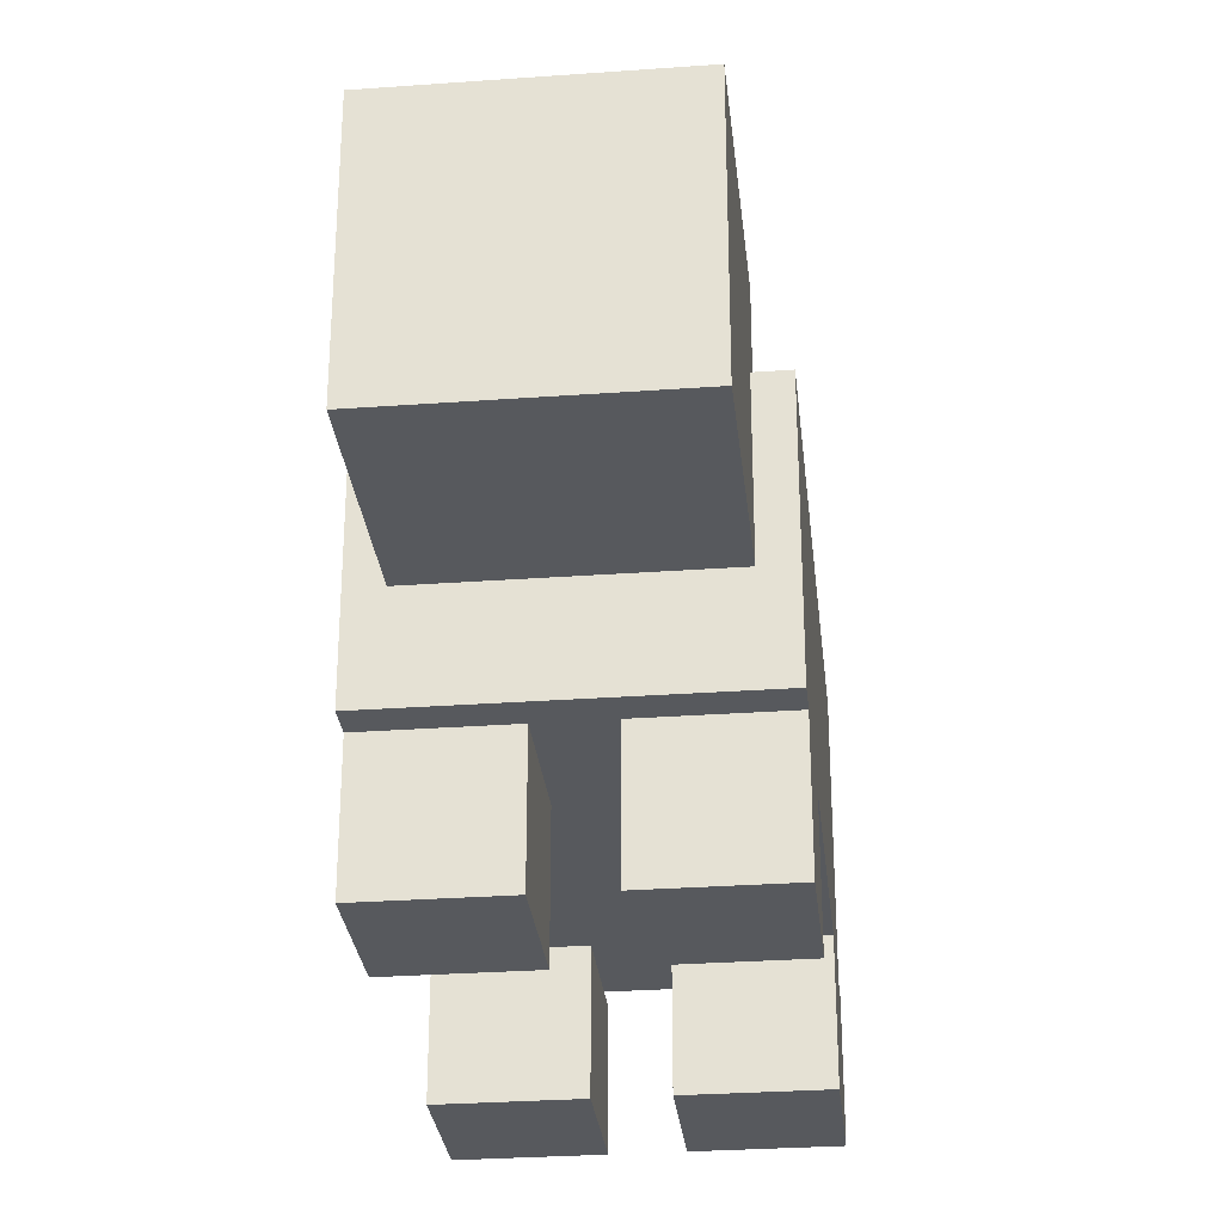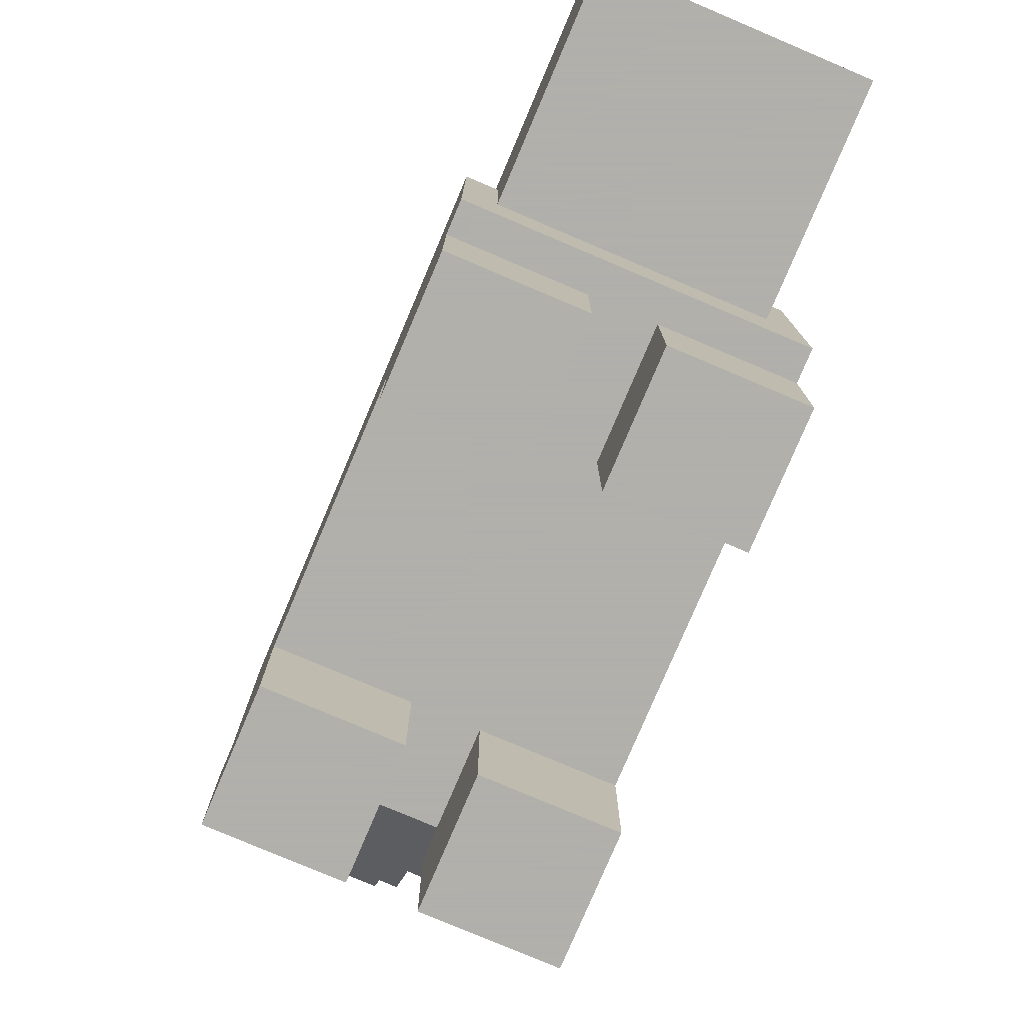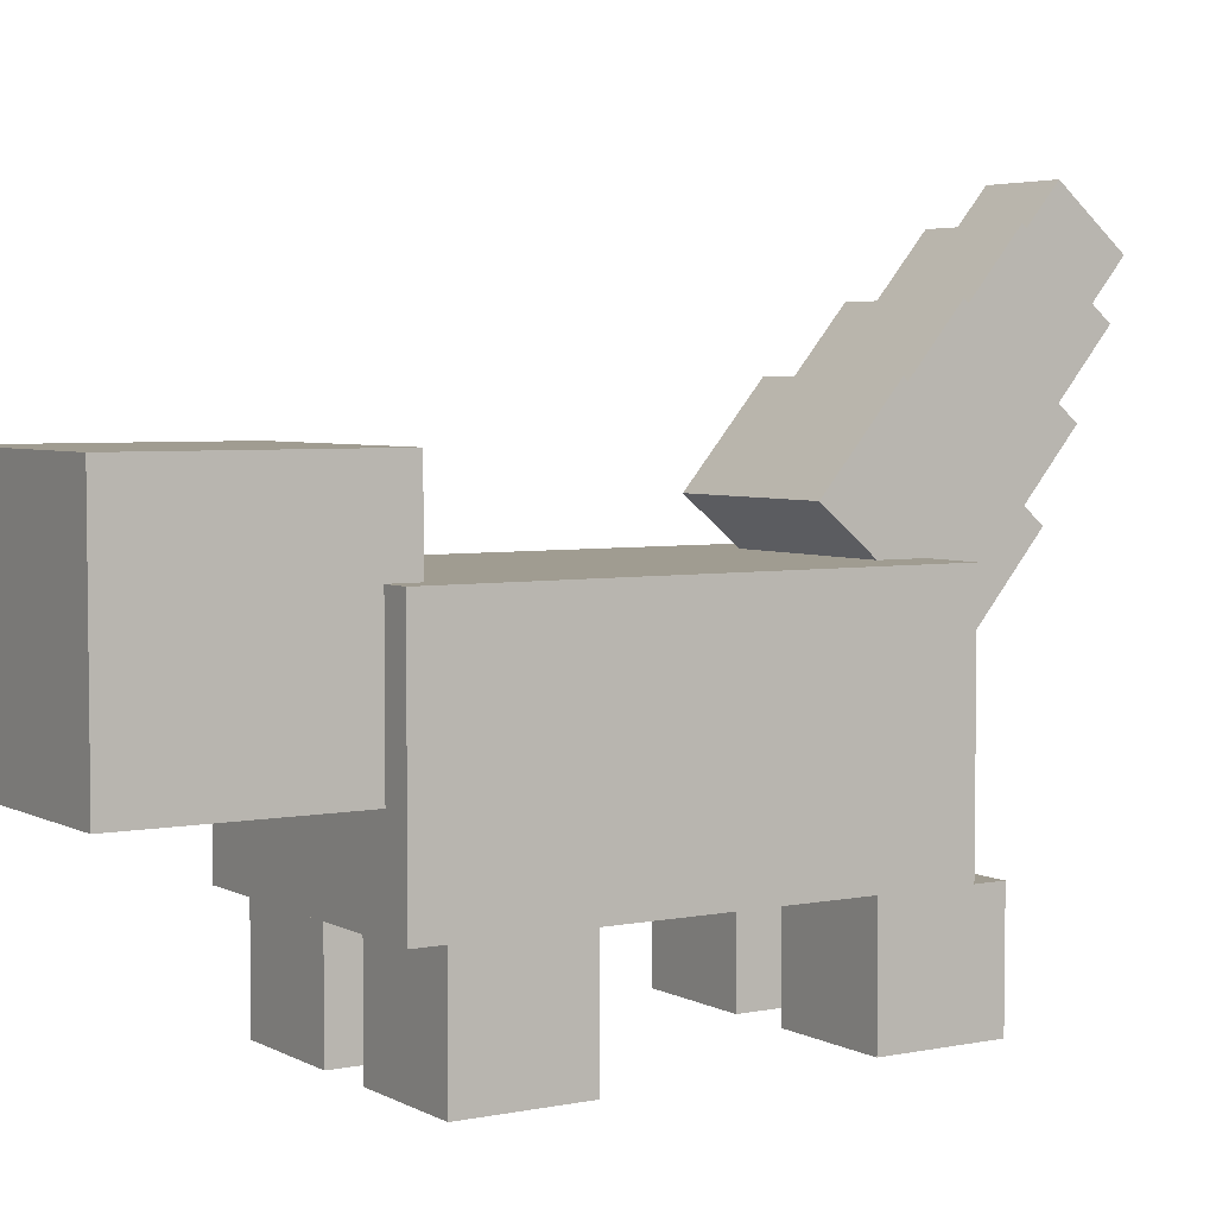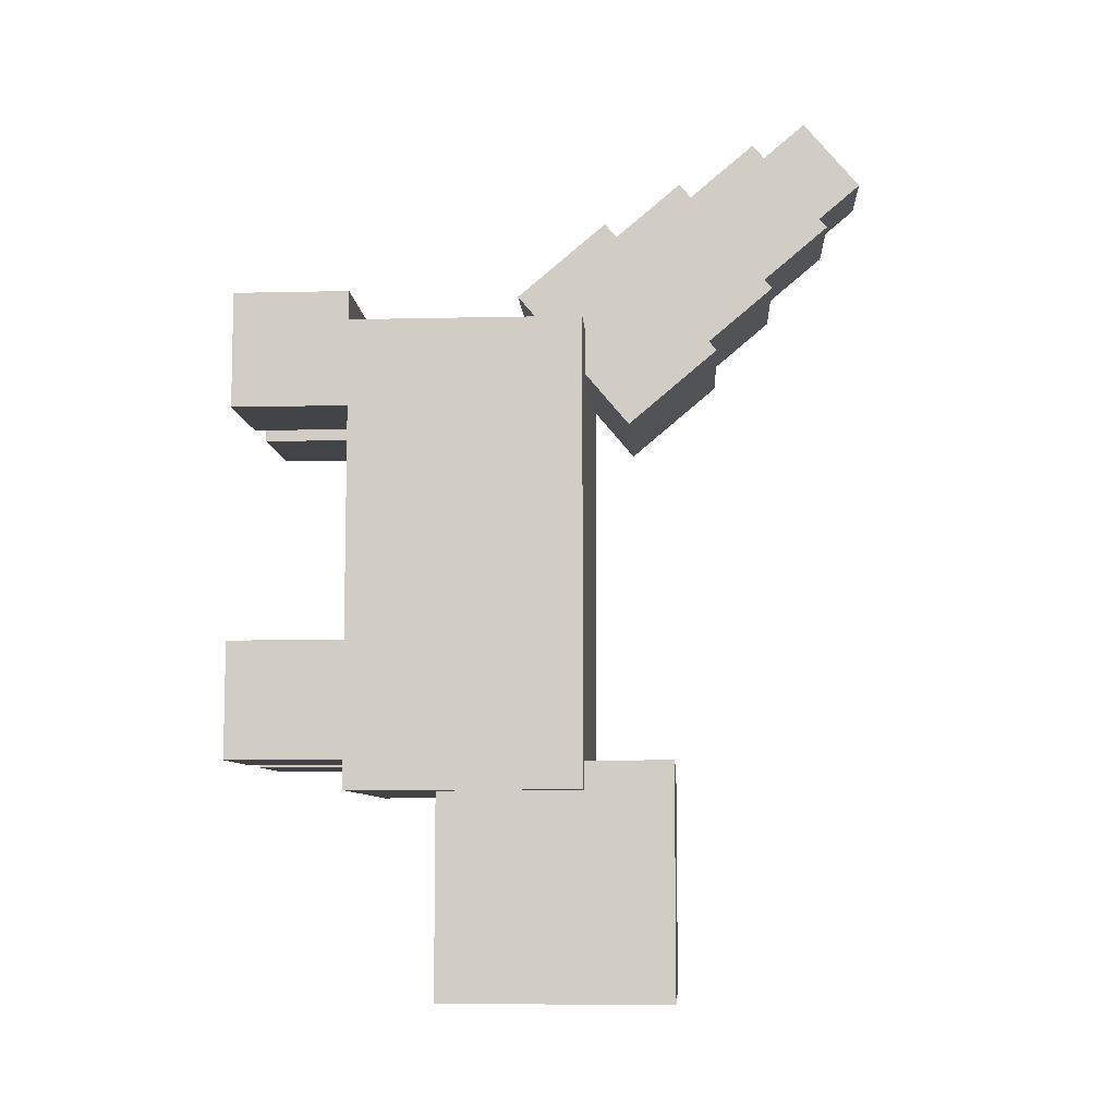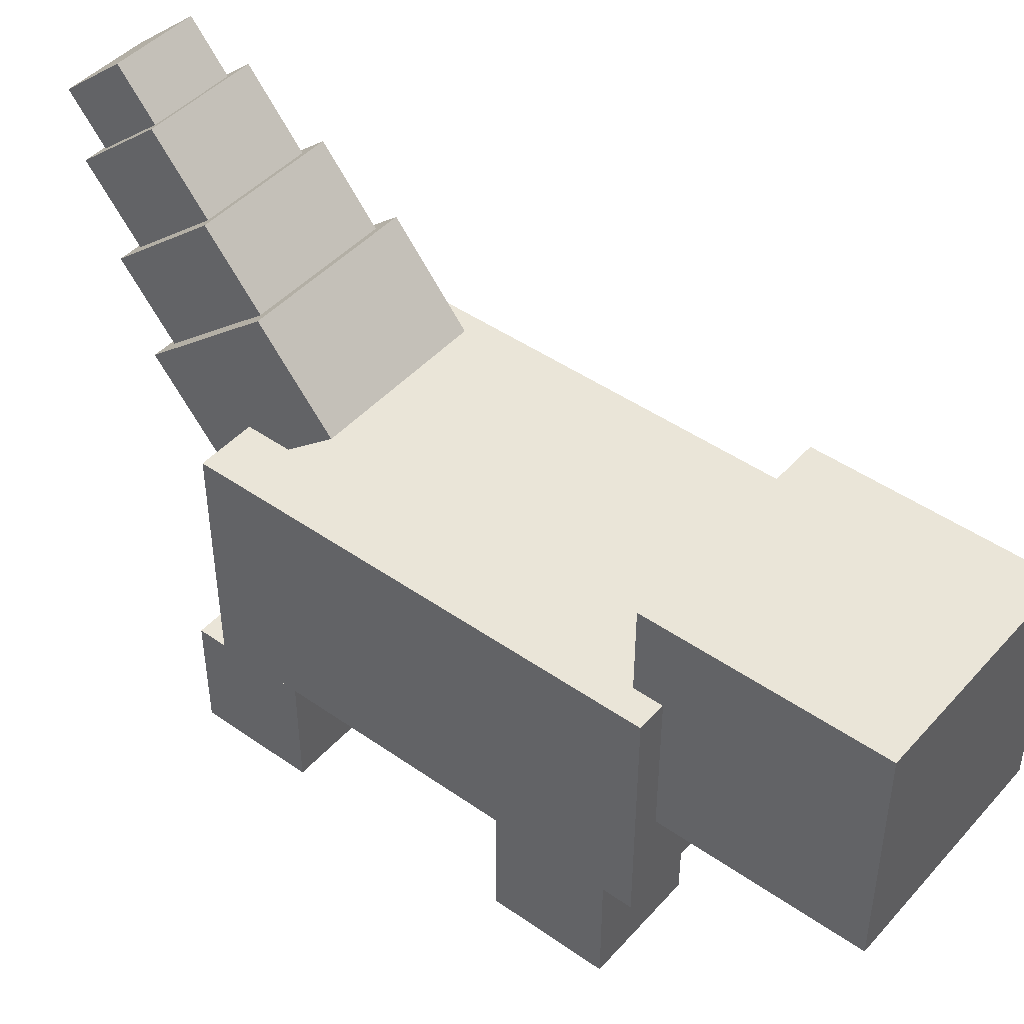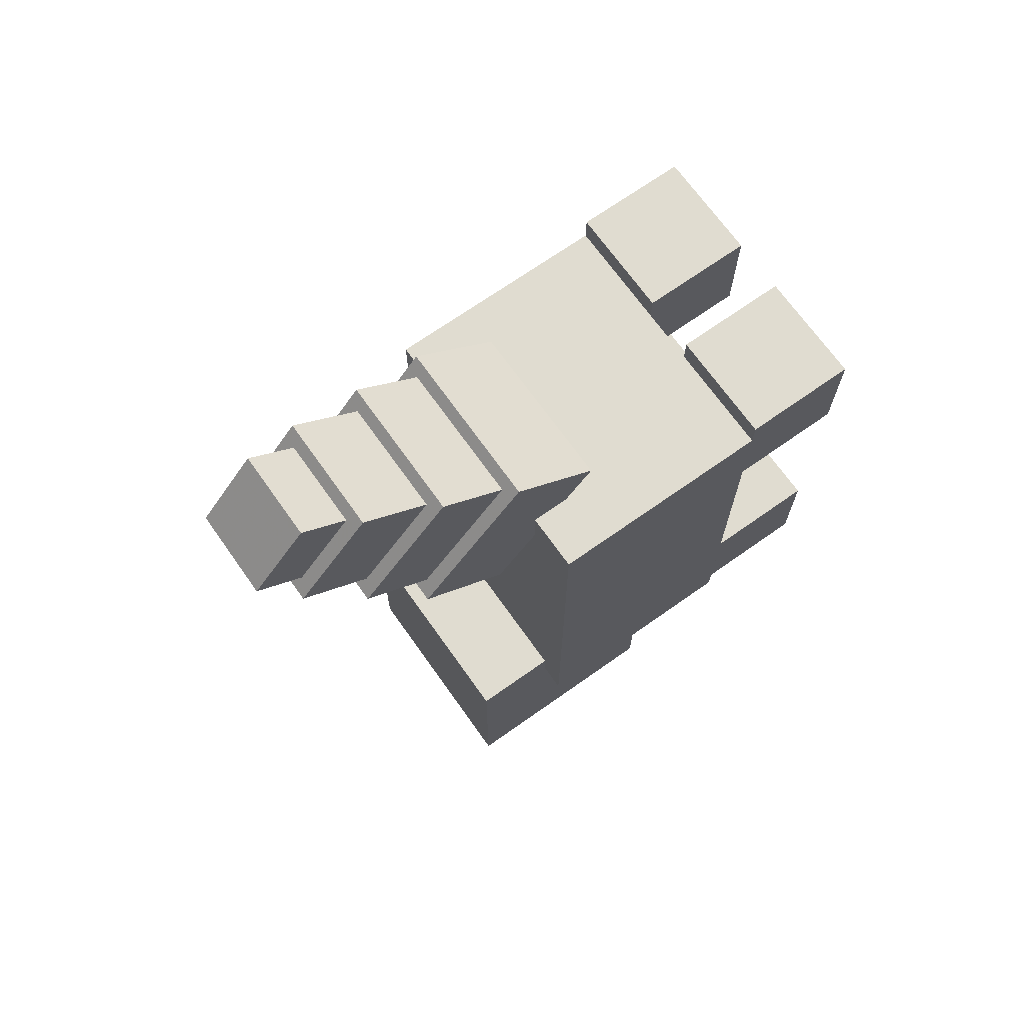
<metadata>
{"format":"obj","ext":"obj","renderer":"f3d","projection":"perspective","resolution":1024,"background":"white","views":[{"elev":-29.5,"azim":-173.9,"up":"+Y"},{"elev":-78.4,"azim":157.0,"up":"+Y"},{"elev":4.4,"azim":-122.5,"up":"+Y"},{"elev":-8.1,"azim":93.6,"up":"+Z"},{"elev":45.4,"azim":128.9,"up":"+Y"},{"elev":69.7,"azim":-125.3,"up":"+Z"}]}
</metadata>
<code>
o body
v 0.3125 -1.25 0.5
v -0.3125 -1.25 0.5
v -0.3125 -1.25 -0.5
v 0.3125 -1.25 -0.5
v -0.3125 -0.75 0.5
v 0.3125 -0.75 0.5
v 0.3125 -0.75 -0.5
v -0.3125 -0.75 -0.5
f 1 2 3 4
f 5 6 7 8
f 4 3 8 7
f 6 5 2 1
f 6 1 4 7
f 2 5 8 3
o head
v 0.25 -1.062 -0.9375
v -0.25 -1.062 -0.9375
v -0.25 -0.5625 -0.9375
v 0.25 -0.5625 -0.9375
v -0.25 -1.062 -0.4375
v 0.25 -1.062 -0.4375
v 0.25 -0.5625 -0.4375
v -0.25 -0.5625 -0.4375
f 9 10 11 12
f 13 14 15 16
f 12 11 16 15
f 14 13 10 9
f 14 9 12 15
f 10 13 16 11
o leg2
v -0.0625 -1.5 0.3125
v -0.3125 -1.5 0.3125
v -0.3125 -1.25 0.3125
v -0.0625 -1.25 0.3125
v -0.3125 -1.5 0.5625
v -0.0625 -1.5 0.5625
v -0.0625 -1.25 0.5625
v -0.3125 -1.25 0.5625
f 17 18 19 20
f 21 22 23 24
f 20 19 24 23
f 22 21 18 17
f 22 17 20 23
f 18 21 24 19
o leg4
v -0.0625 -1.5 -0.4375
v -0.3125 -1.5 -0.4375
v -0.3125 -1.25 -0.4375
v -0.0625 -1.25 -0.4375
v -0.3125 -1.5 -0.1875
v -0.0625 -1.5 -0.1875
v -0.0625 -1.25 -0.1875
v -0.3125 -1.25 -0.1875
f 25 26 27 28
f 29 30 31 32
f 28 27 32 31
f 30 29 26 25
f 30 25 28 31
f 26 29 32 27
o leg1
v 0.3125 -1.5 0.3125
v 0.0625 -1.5 0.3125
v 0.0625 -1.25 0.3125
v 0.3125 -1.25 0.3125
v 0.0625 -1.5 0.5625
v 0.3125 -1.5 0.5625
v 0.3125 -1.25 0.5625
v 0.0625 -1.25 0.5625
f 33 34 35 36
f 37 38 39 40
f 36 35 40 39
f 38 37 34 33
f 38 33 36 39
f 34 37 40 35
o leg3
v 0.3125 -1.5 -0.4375
v 0.0625 -1.5 -0.4375
v 0.0625 -1.25 -0.4375
v 0.3125 -1.25 -0.4375
v 0.0625 -1.5 -0.1875
v 0.3125 -1.5 -0.1875
v 0.3125 -1.25 -0.1875
v 0.0625 -1.25 -0.1875
f 41 42 43 44
f 45 46 47 48
f 44 43 48 47
f 46 45 42 41
f 46 41 44 47
f 42 45 48 43
o shellder1
v 0.1875 -0.6557 0.2904
v -0.1875 -0.6557 0.2904
v -0.1875 -0.4644 0.4514
v 0.1875 -0.4644 0.4514
v -0.1875 -0.8972 0.5772
v 0.1875 -0.8972 0.5772
v 0.1875 -0.706 0.7383
v -0.1875 -0.706 0.7383
f 49 50 51 52
f 53 54 55 56
f 52 51 56 55
f 54 53 50 49
f 54 49 52 55
f 50 53 56 51
o shellder2
v 0.1562 -0.4846 0.4753
v -0.1562 -0.4846 0.4753
v -0.1562 -0.3412 0.5961
v 0.1562 -0.3412 0.5961
v -0.1562 -0.6859 0.7144
v 0.1562 -0.6859 0.7144
v 0.1562 -0.5425 0.8351
v -0.1562 -0.5425 0.8351
f 57 58 59 60
f 61 62 63 64
f 60 59 64 63
f 62 61 58 57
f 62 57 60 63
f 58 61 64 59
o shellder3
v 0.125 -0.3613 0.62
v -0.125 -0.3613 0.62
v -0.125 -0.2179 0.7408
v 0.125 -0.2179 0.7408
v -0.125 -0.5224 0.8112
v 0.125 -0.5224 0.8112
v 0.125 -0.3789 0.932
v -0.125 -0.3789 0.932
f 65 66 67 68
f 69 70 71 72
f 68 67 72 71
f 70 69 66 65
f 70 65 68 71
f 66 69 72 67
o shellder4
v 0.09375 -0.238 0.7647
v -0.09375 -0.238 0.7647
v -0.09375 -0.1424 0.8452
v 0.09375 -0.1424 0.8452
v -0.09375 -0.3588 0.9081
v 0.09375 -0.3588 0.9081
v 0.09375 -0.2632 0.9887
v -0.09375 -0.2632 0.9887
f 73 74 75 76
f 77 78 79 80
f 76 75 80 79
f 78 77 74 73
f 78 73 76 79
f 74 77 80 75

</code>
